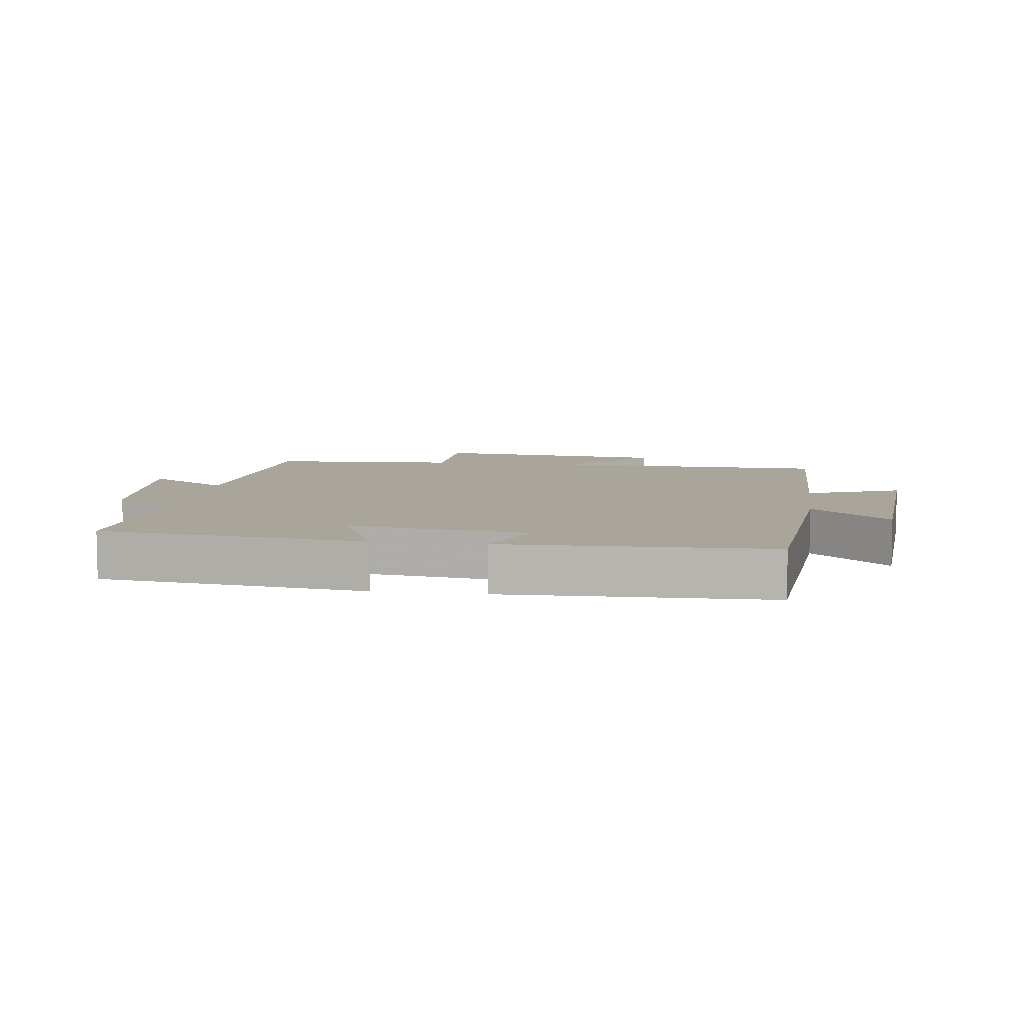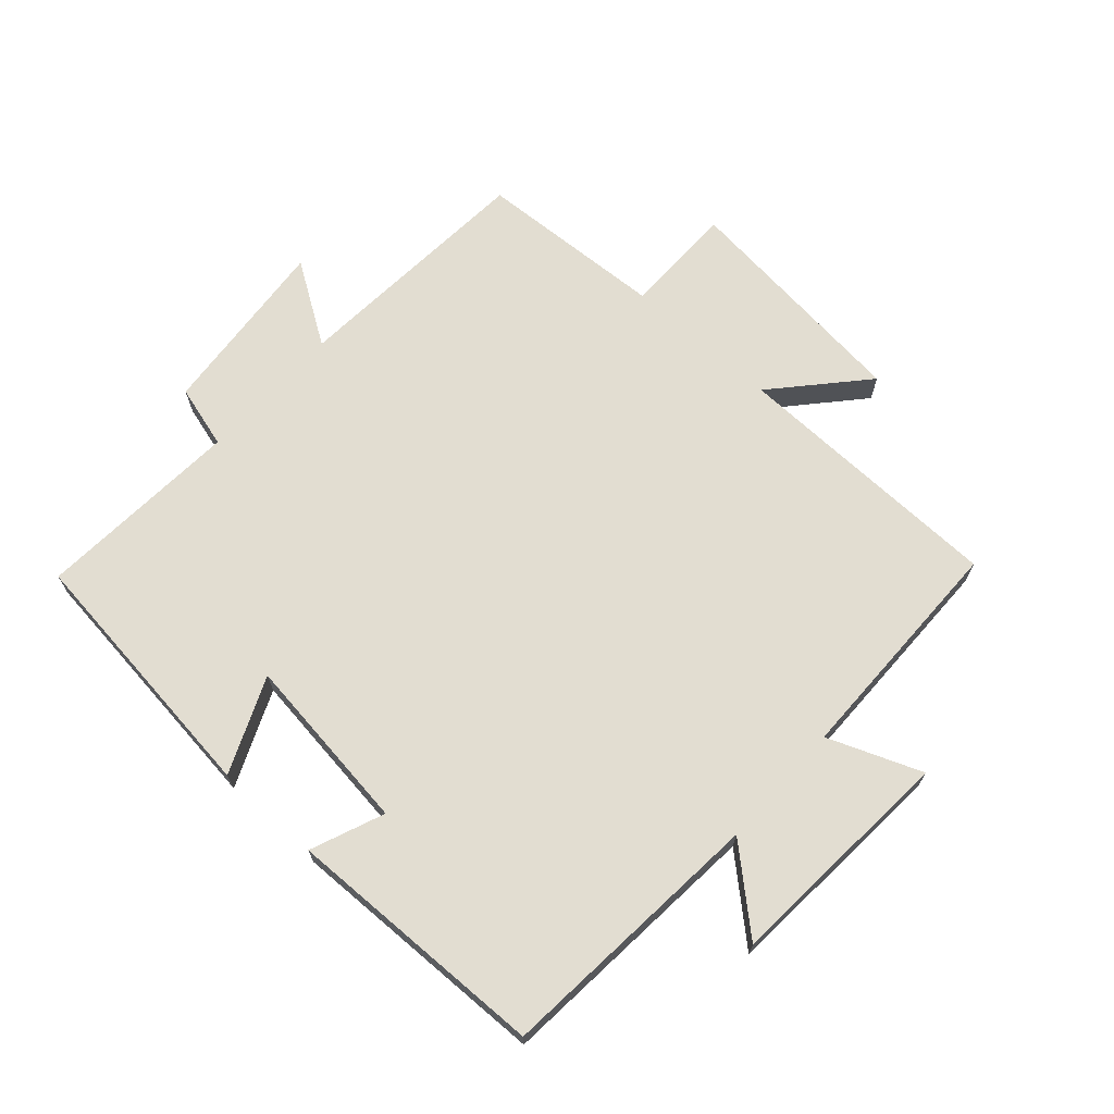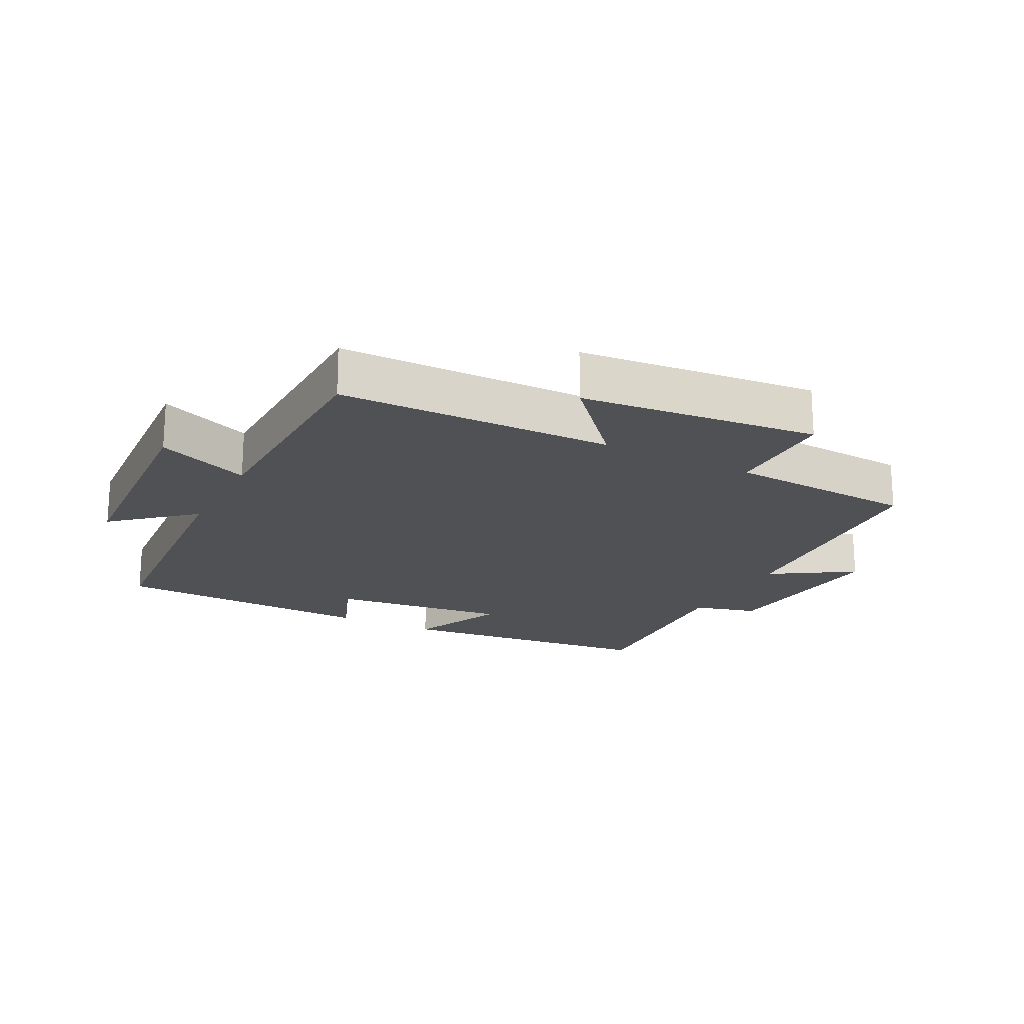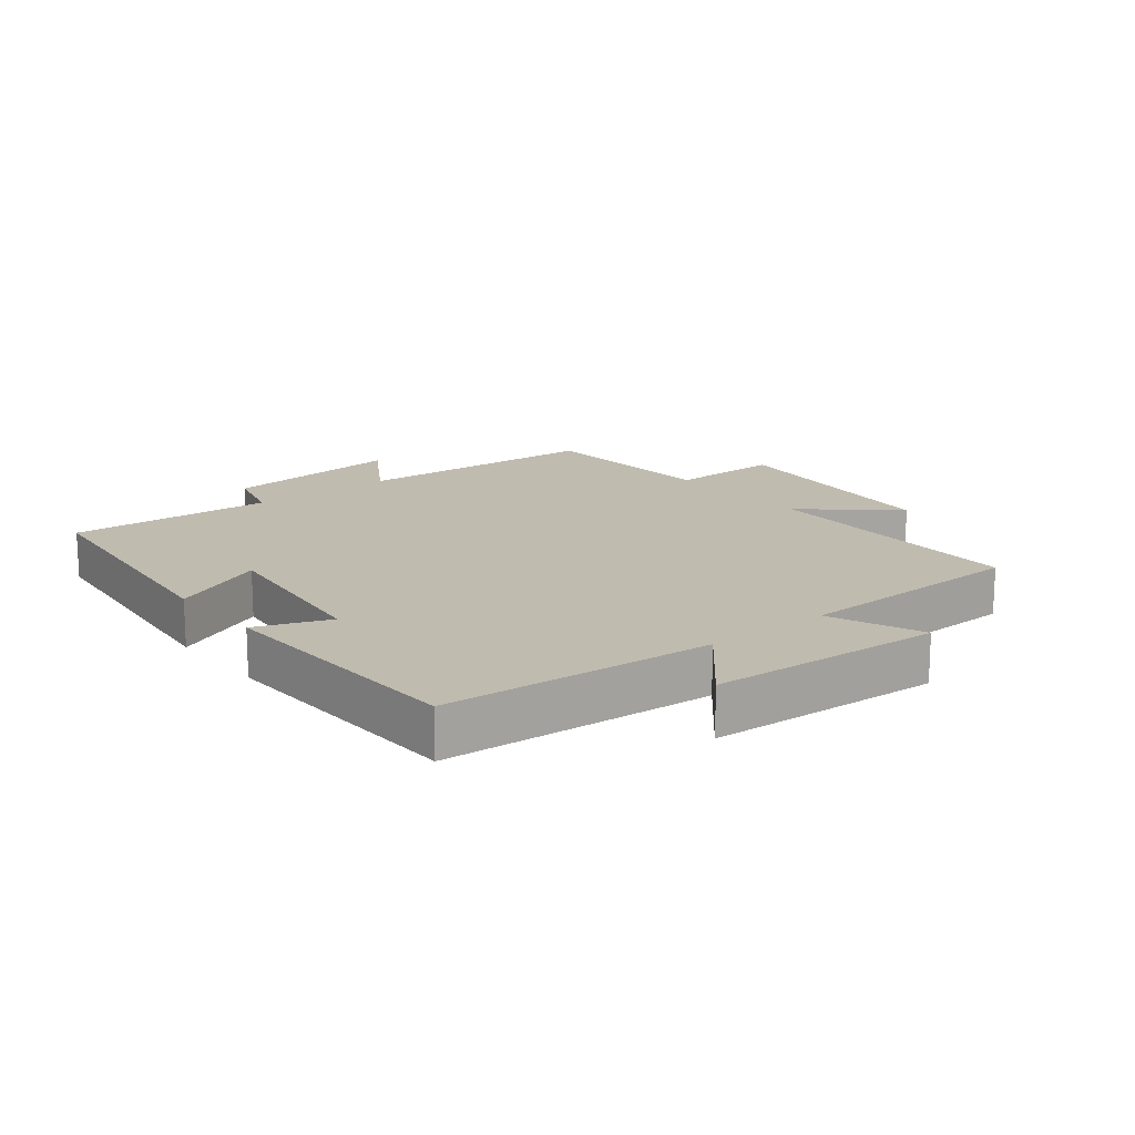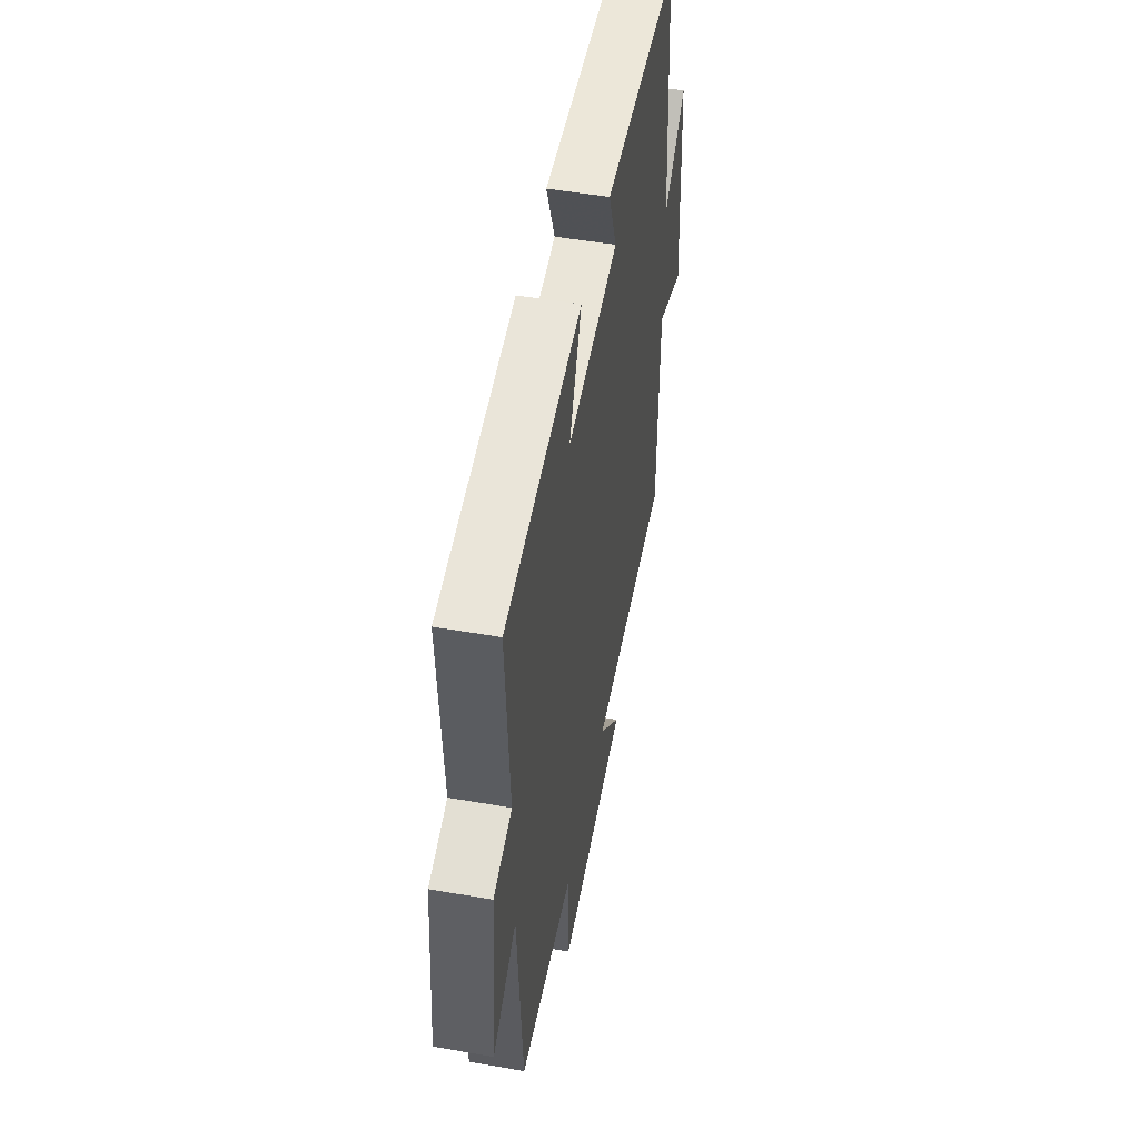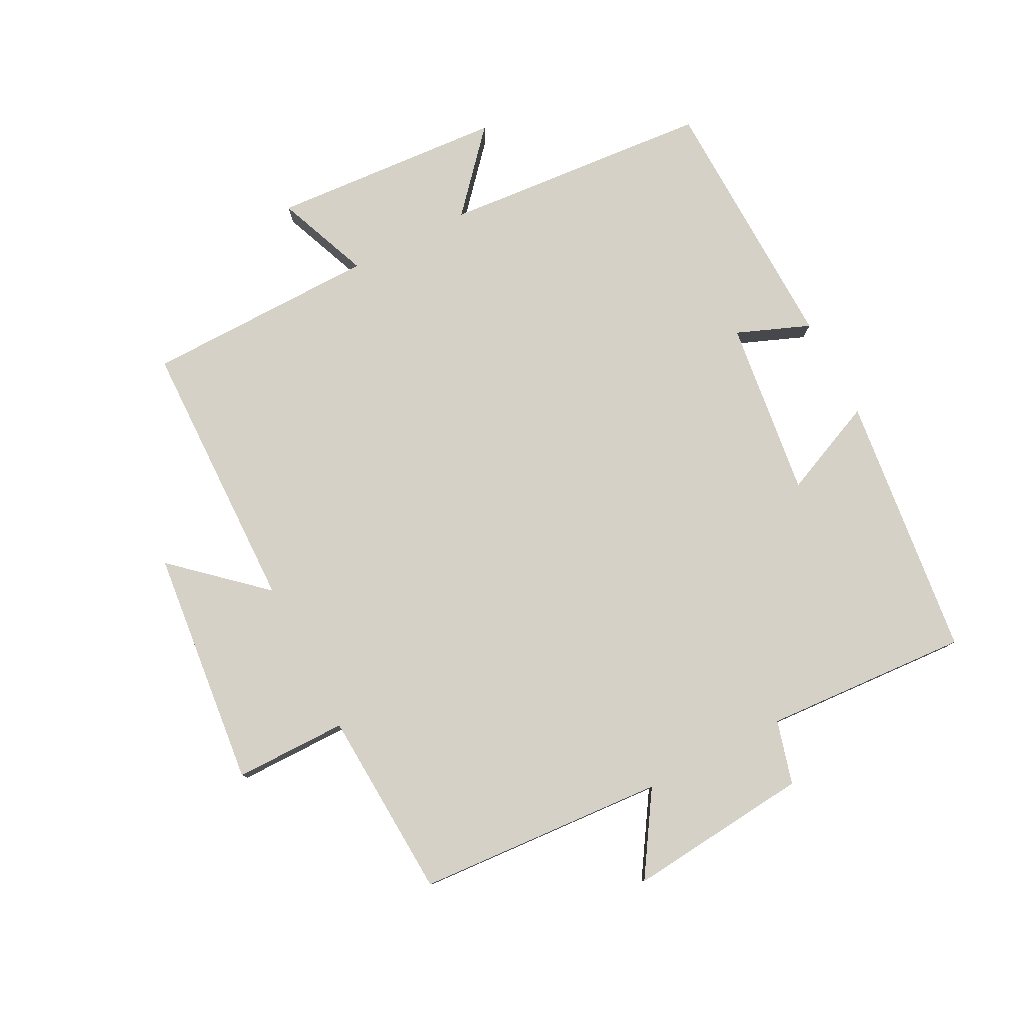
<metadata>
{"format":"obj","ext":"obj","renderer":"f3d","projection":"perspective","resolution":1024,"background":"white","views":[{"elev":7.7,"azim":8.0,"up":"+Y"},{"elev":68.4,"azim":42.2,"up":"+Y"},{"elev":-19.7,"azim":152.5,"up":"+Y"},{"elev":16.1,"azim":51.0,"up":"+Y"},{"elev":50.8,"azim":-79.2,"up":"+Z"},{"elev":79.2,"azim":-117.2,"up":"+Y"}]}
</metadata>
<code>
v 0.467 0.07 0.488
v 0.5 0.07 0.068
v 0.621 0.07 0.174
v 0.645 0.07 -0.188
v 0.5 0.07 -0.13
v 0.494 0.07 -0.493
v 0.066 0.07 -0.5
v 0.188 0.07 -0.637
v -0.182 0.07 -0.675
v -0.182 0.07 -0.5
v -0.475 0.07 -0.483
v -0.5 0.07 -0.096
v -0.627 0.07 -0.177
v -0.599 0.07 0.107
v -0.5 0.07 0.134
v -0.519 0.07 0.453
v -0.108 0.07 0.5
v -0.173 0.07 0.352
v 0.103 0.07 0.386
v 0.058 0.07 0.5
v 0.467 0 0.488
v 0.5 0 0.068
v 0.621 0 0.174
v 0.645 0 -0.188
v 0.5 0 -0.13
v 0.494 0 -0.493
v 0.066 0 -0.5
v 0.188 0 -0.637
v -0.182 0 -0.675
v -0.182 0 -0.5
v -0.475 0 -0.483
v -0.5 0 -0.096
v -0.627 0 -0.177
v -0.599 0 0.107
v -0.5 0 0.134
v -0.519 0 0.453
v -0.108 0 0.5
v -0.173 0 0.352
v 0.103 0 0.386
v 0.058 0 0.5
f 19 20 1 2
f 18 19 2
f 15 16 17 18
f 15 18 2
f 12 13 14 15
f 12 15 2
f 11 12 2
f 10 11 2
f 7 8 9 10
f 7 10 2
f 6 7 2
f 5 6 2
f 2 3 4 5
f 22 21 40 39
f 22 39 38
f 38 37 36 35
f 22 38 35
f 35 34 33 32
f 22 35 32
f 22 32 31
f 22 31 30
f 30 29 28 27
f 22 30 27
f 22 27 26
f 22 26 25
f 25 24 23 22
f 1 21 22 2
f 2 22 23 3
f 3 23 24 4
f 4 24 25 5
f 5 25 26 6
f 6 26 27 7
f 7 27 28 8
f 8 28 29 9
f 9 29 30 10
f 10 30 31 11
f 11 31 32 12
f 12 32 33 13
f 13 33 34 14
f 14 34 35 15
f 15 35 36 16
f 16 36 37 17
f 17 37 38 18
f 18 38 39 19
f 19 39 40 20
f 20 40 21 1

</code>
